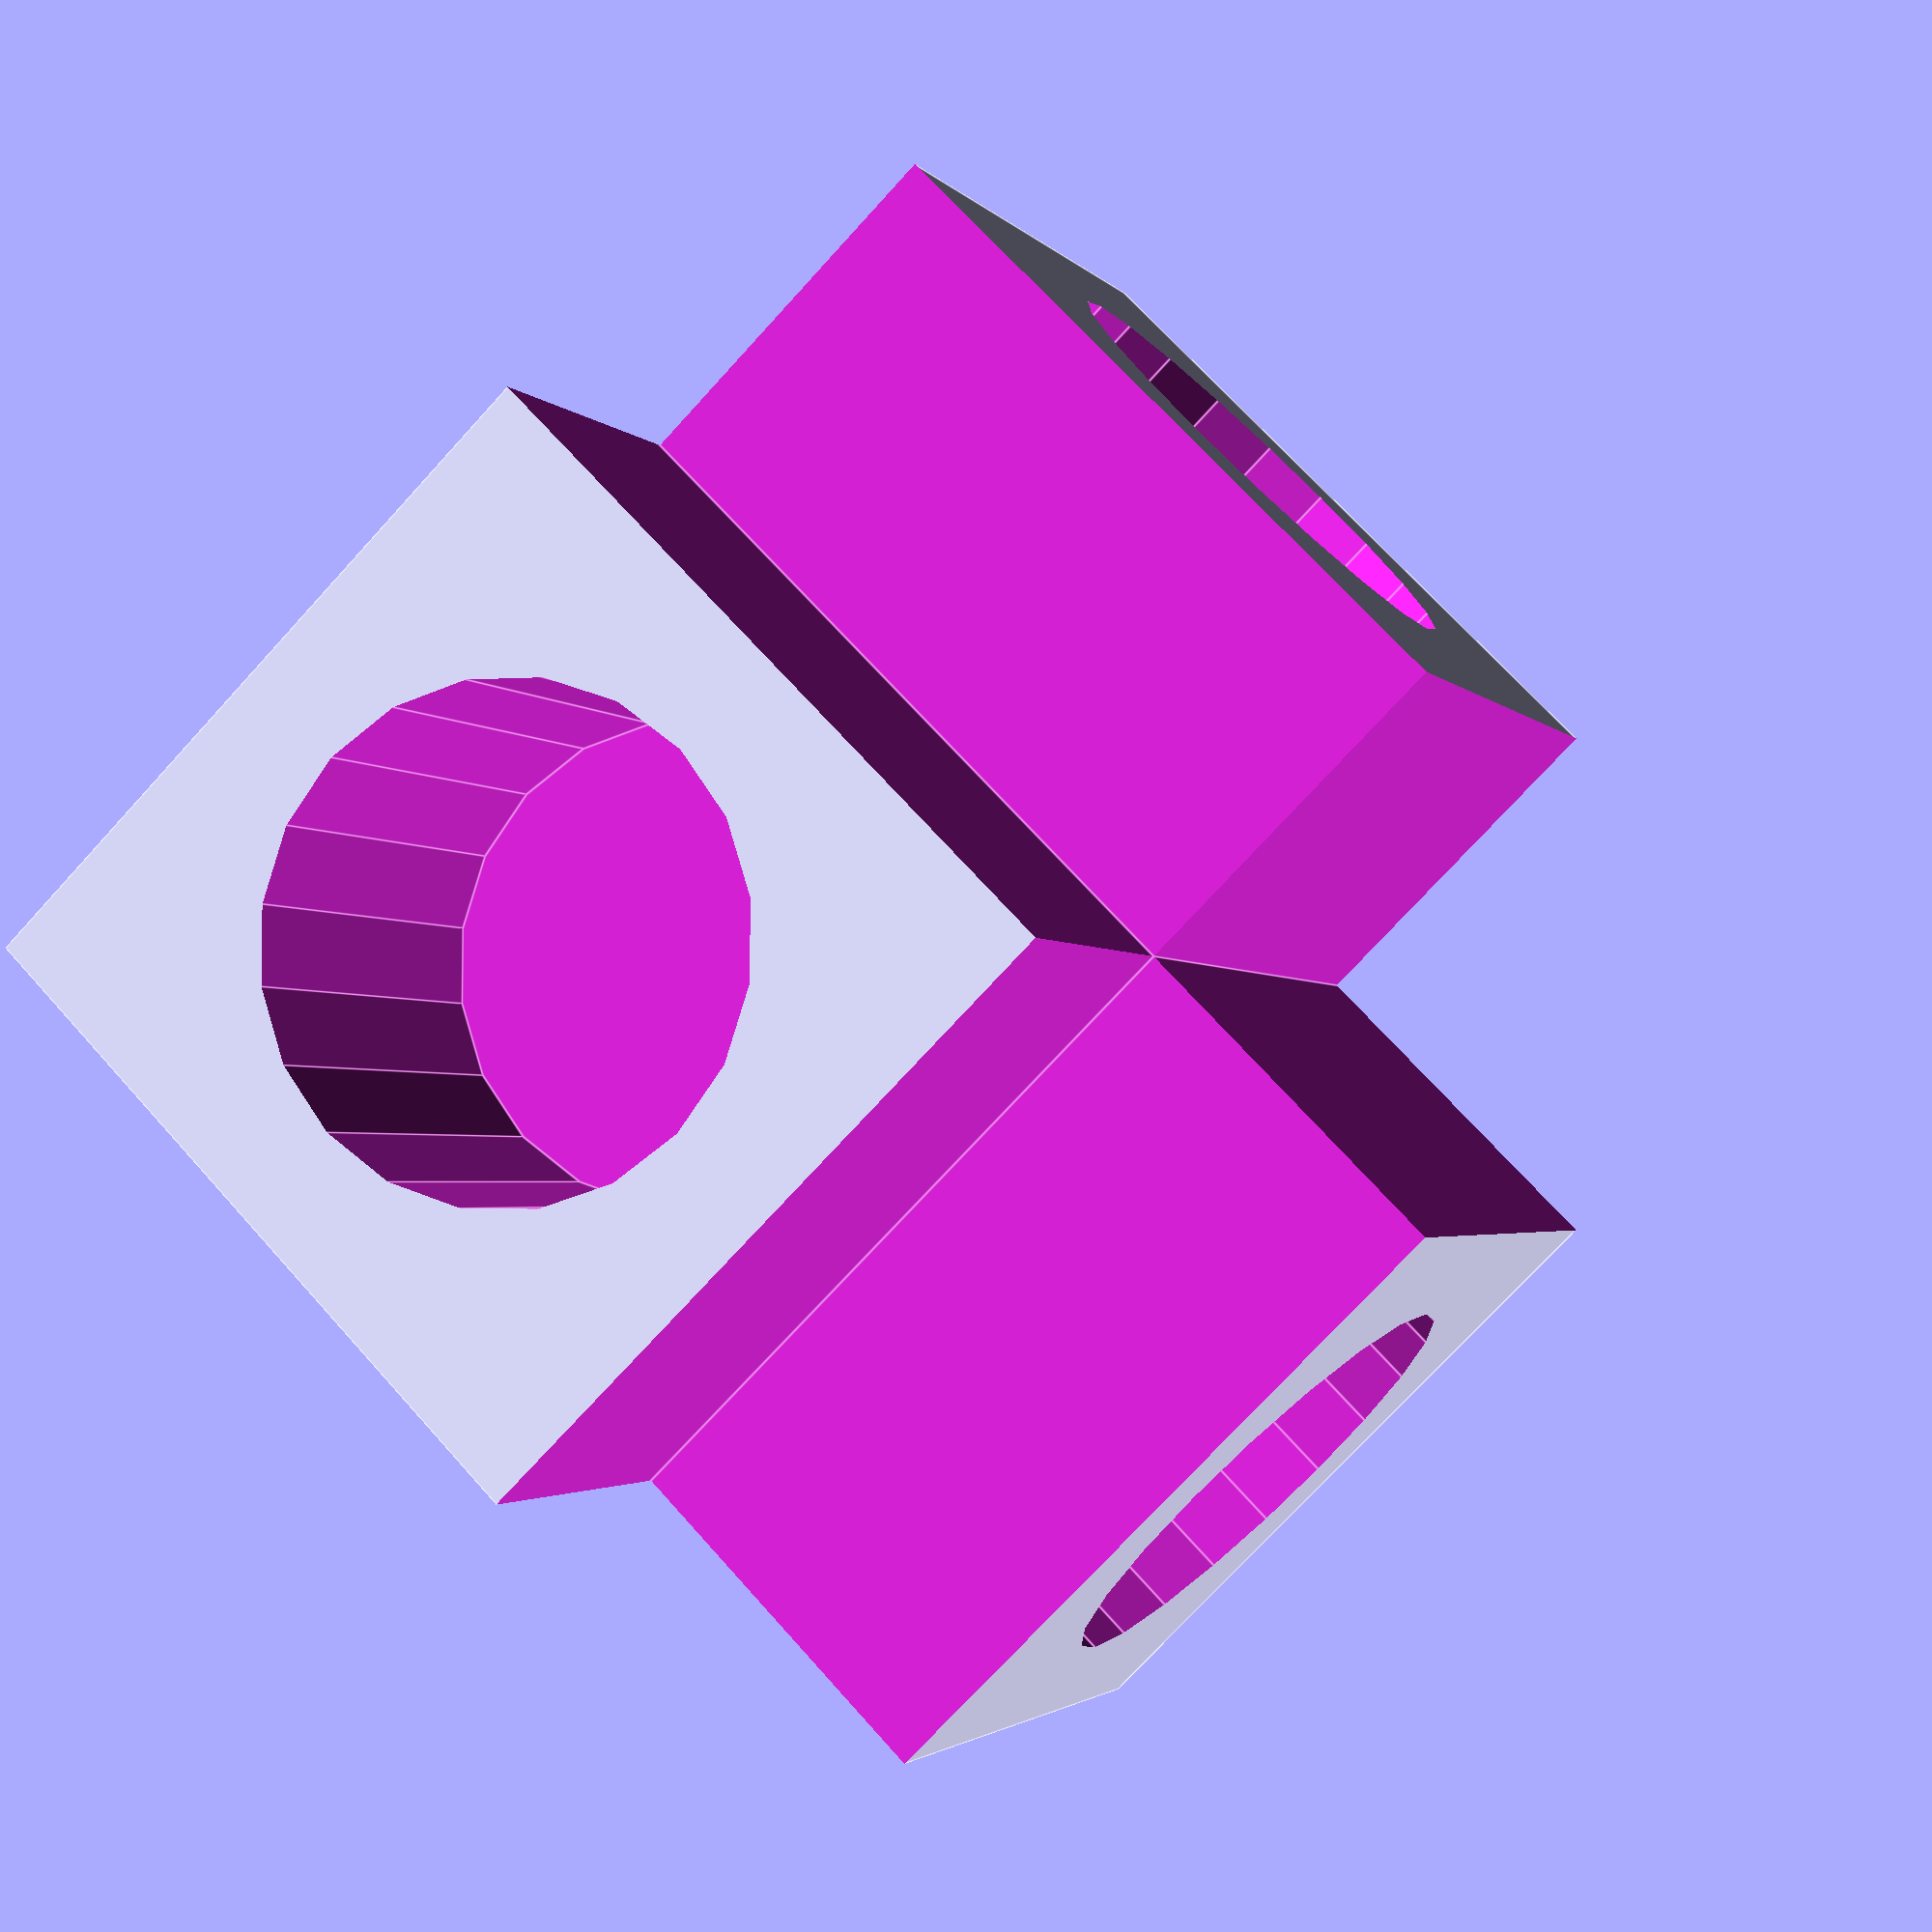
<openscad>
releif=3;
pipe_width=12.7;
offset=1;

module slot(xrot, yrot, zrot) {
  rotate([xrot, yrot, zrot])
  cylinder( h = pipe_width + 1, r = pipe_width / 2.0);
}

difference() {
  cube(pipe_width*2 + releif);

  translate([
    releif + pipe_width + offset,
    releif + (pipe_width / 2.0),
    releif + (pipe_width / 2.0)
  ])
    slot(0, 90, 0);

  translate([
    releif + (pipe_width / 2.0),
    releif + (pipe_width / 2.0),
    releif + pipe_width + offset
  ])
    slot(0,0,0);

  translate([
    releif + (pipe_width / 2.0),
    releif + pipe_width + offset,
    releif + (pipe_width / 2.0),

  ])
    slot(-90,0,0);

  translate([
    releif * 2 + pipe_width,
    releif * 2 + pipe_width,
    -1
  ])
  cube( pipe_width * 4 + 1, pipe_width );

  translate([
    releif * 2 + pipe_width,
    -1,
    releif * 2 + pipe_width
  ])
  cube( pipe_width * 4 + 1, pipe_width );

  translate([
    -1,
    releif * 2 + pipe_width,
    releif * 2 + pipe_width
  ])
  cube( pipe_width * 4 + 1, pipe_width );
}


</openscad>
<views>
elev=74.9 azim=115.2 roll=317.5 proj=p view=edges
</views>
